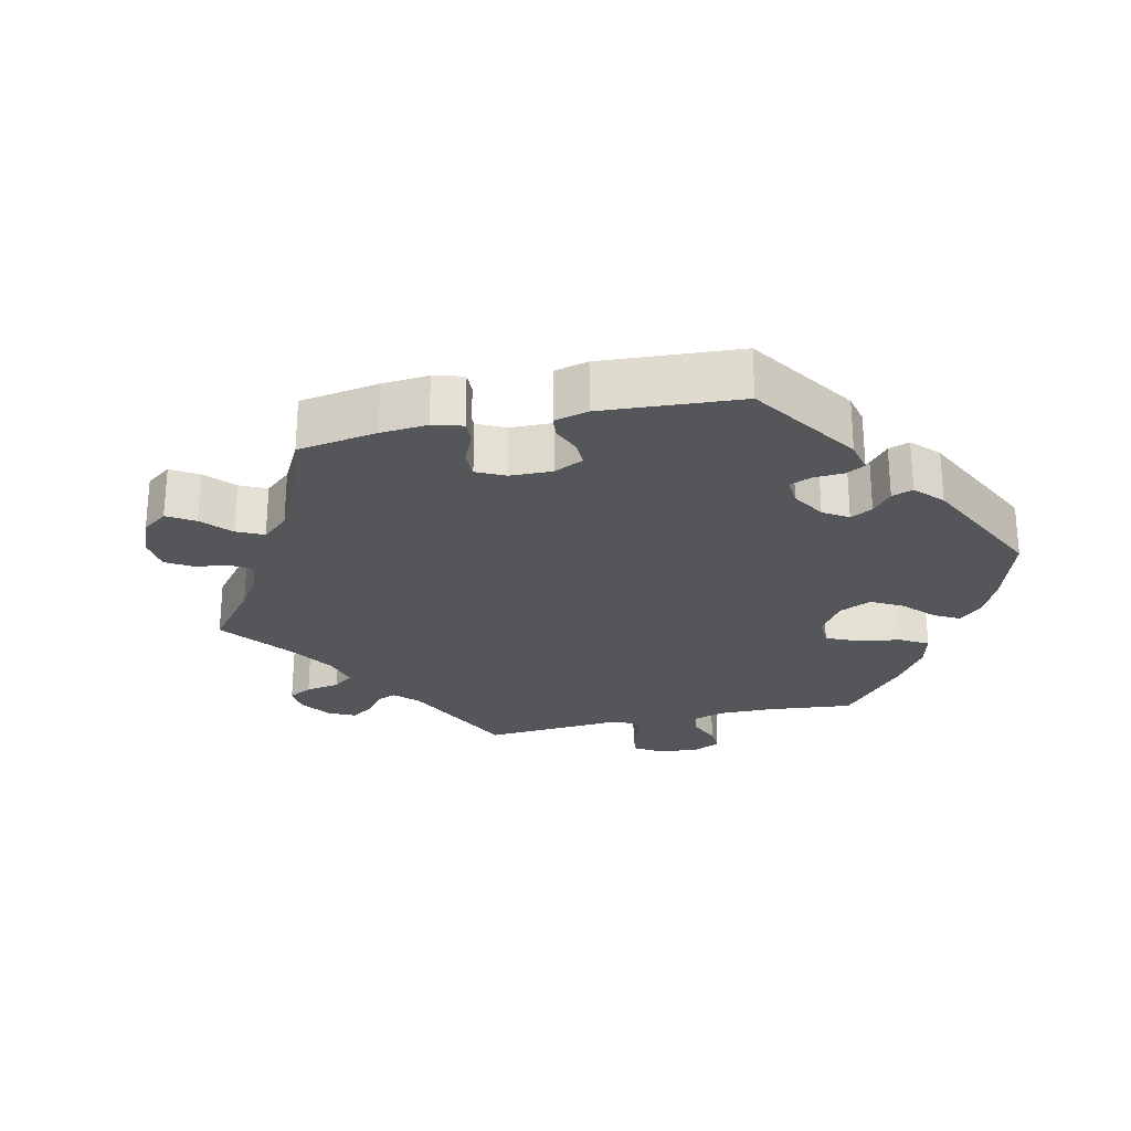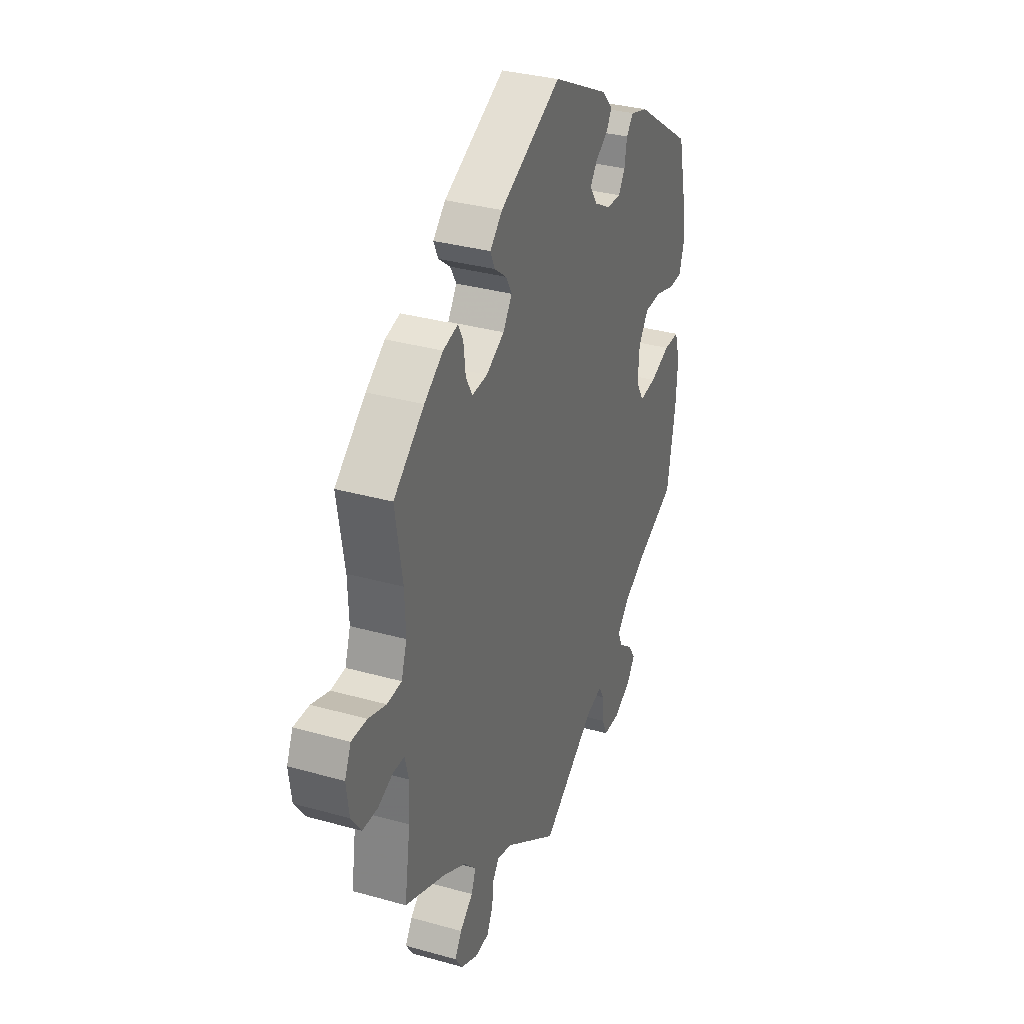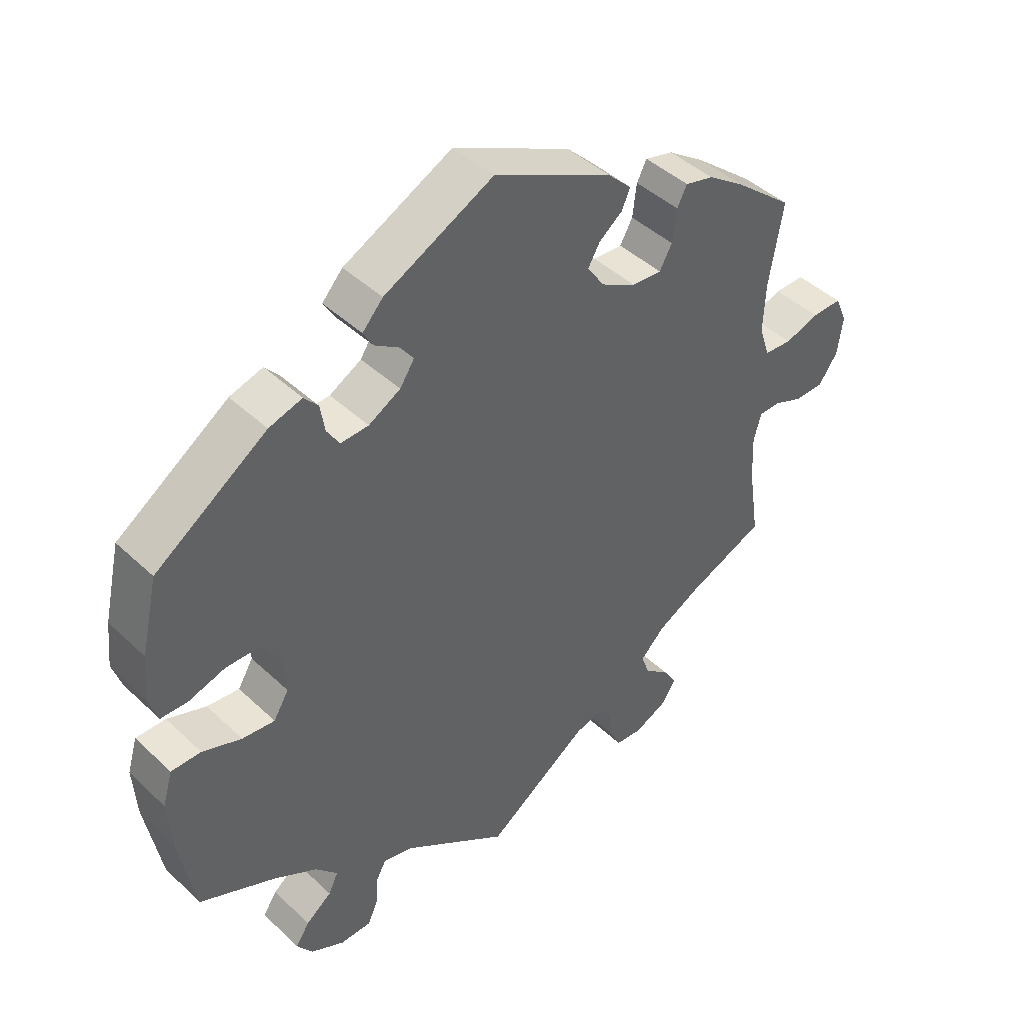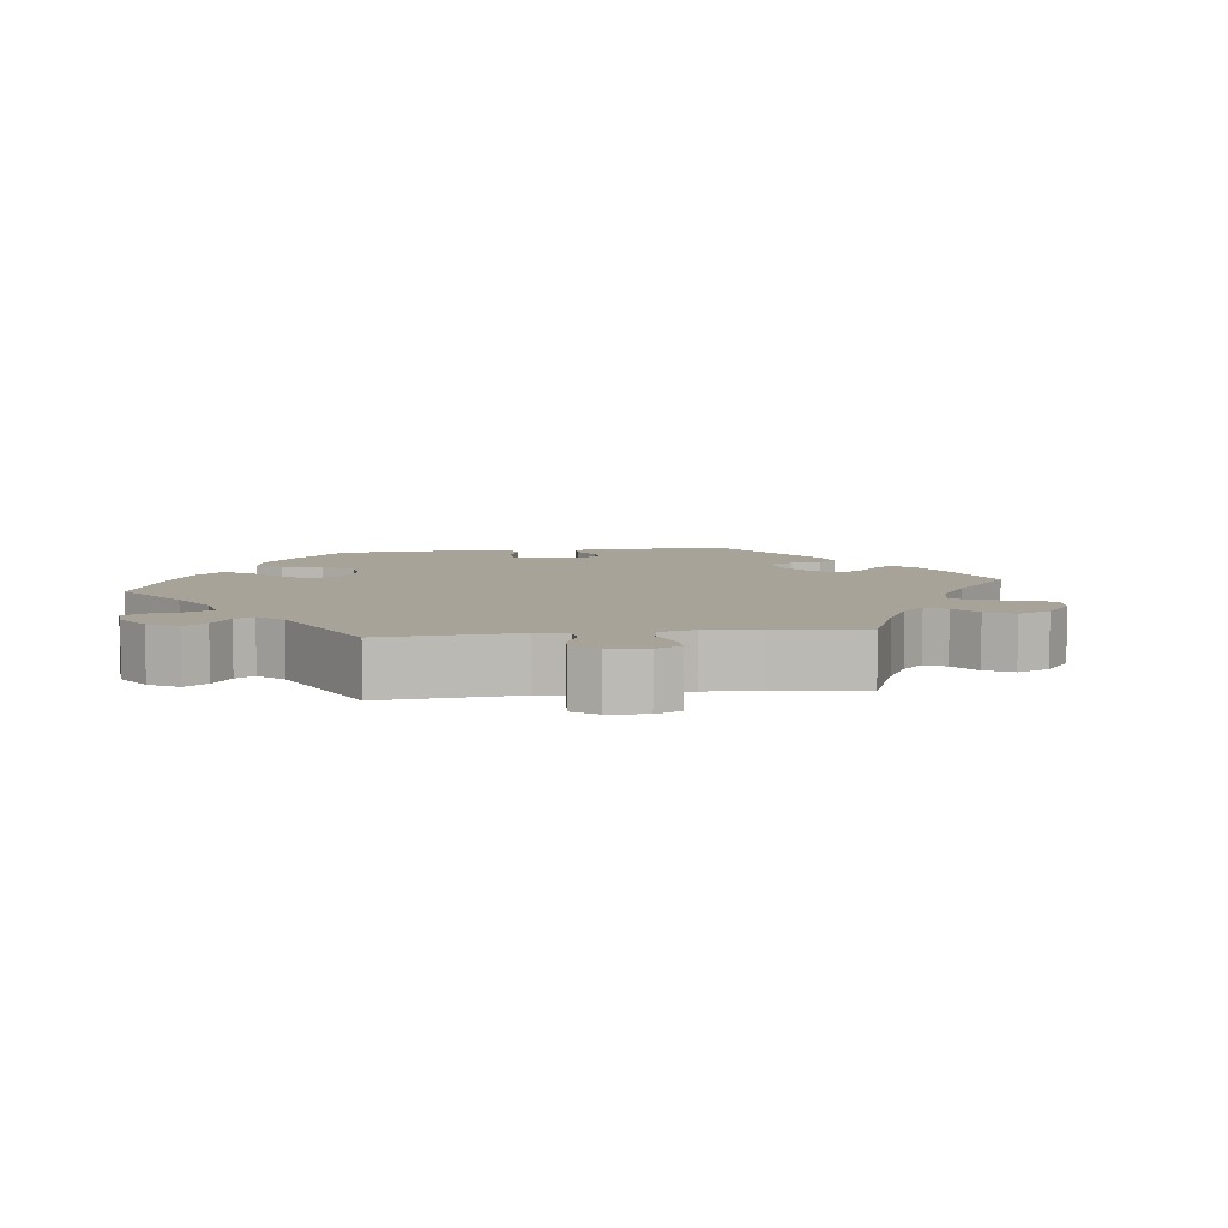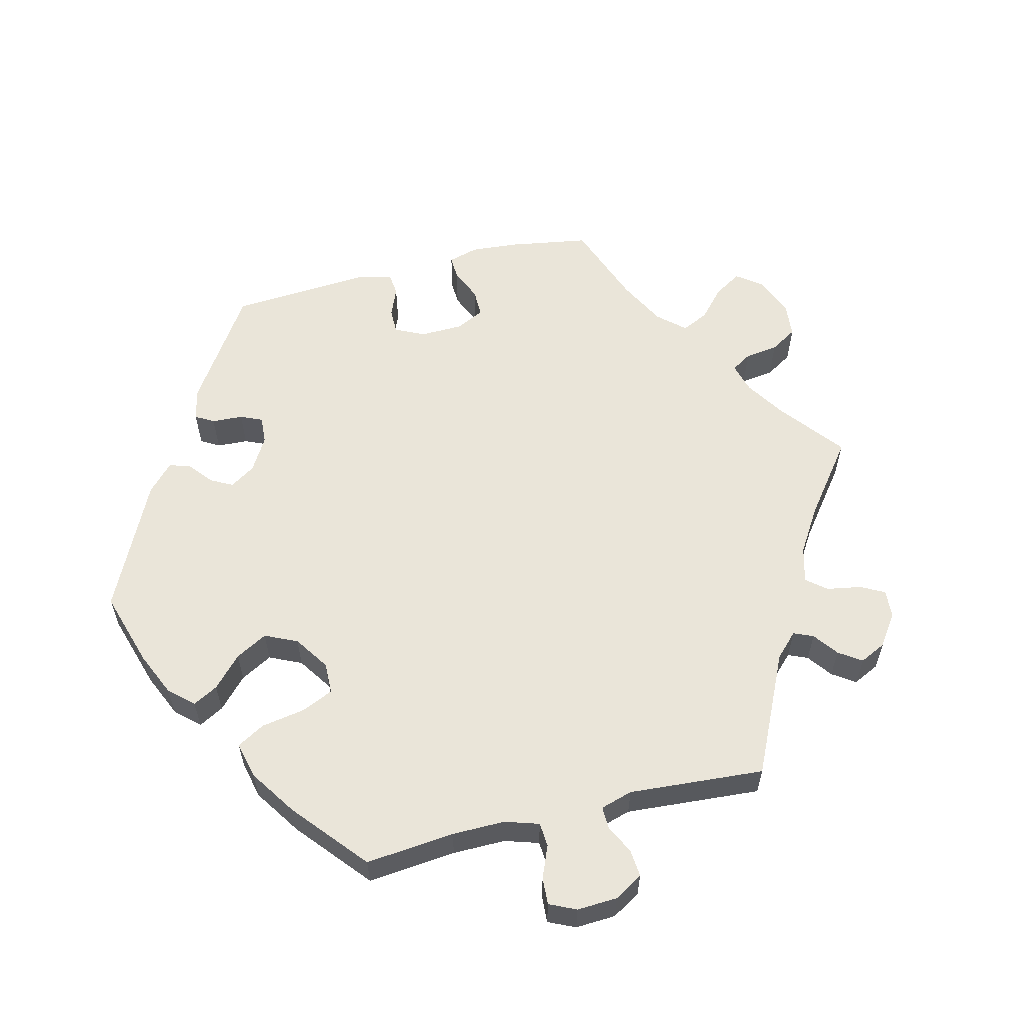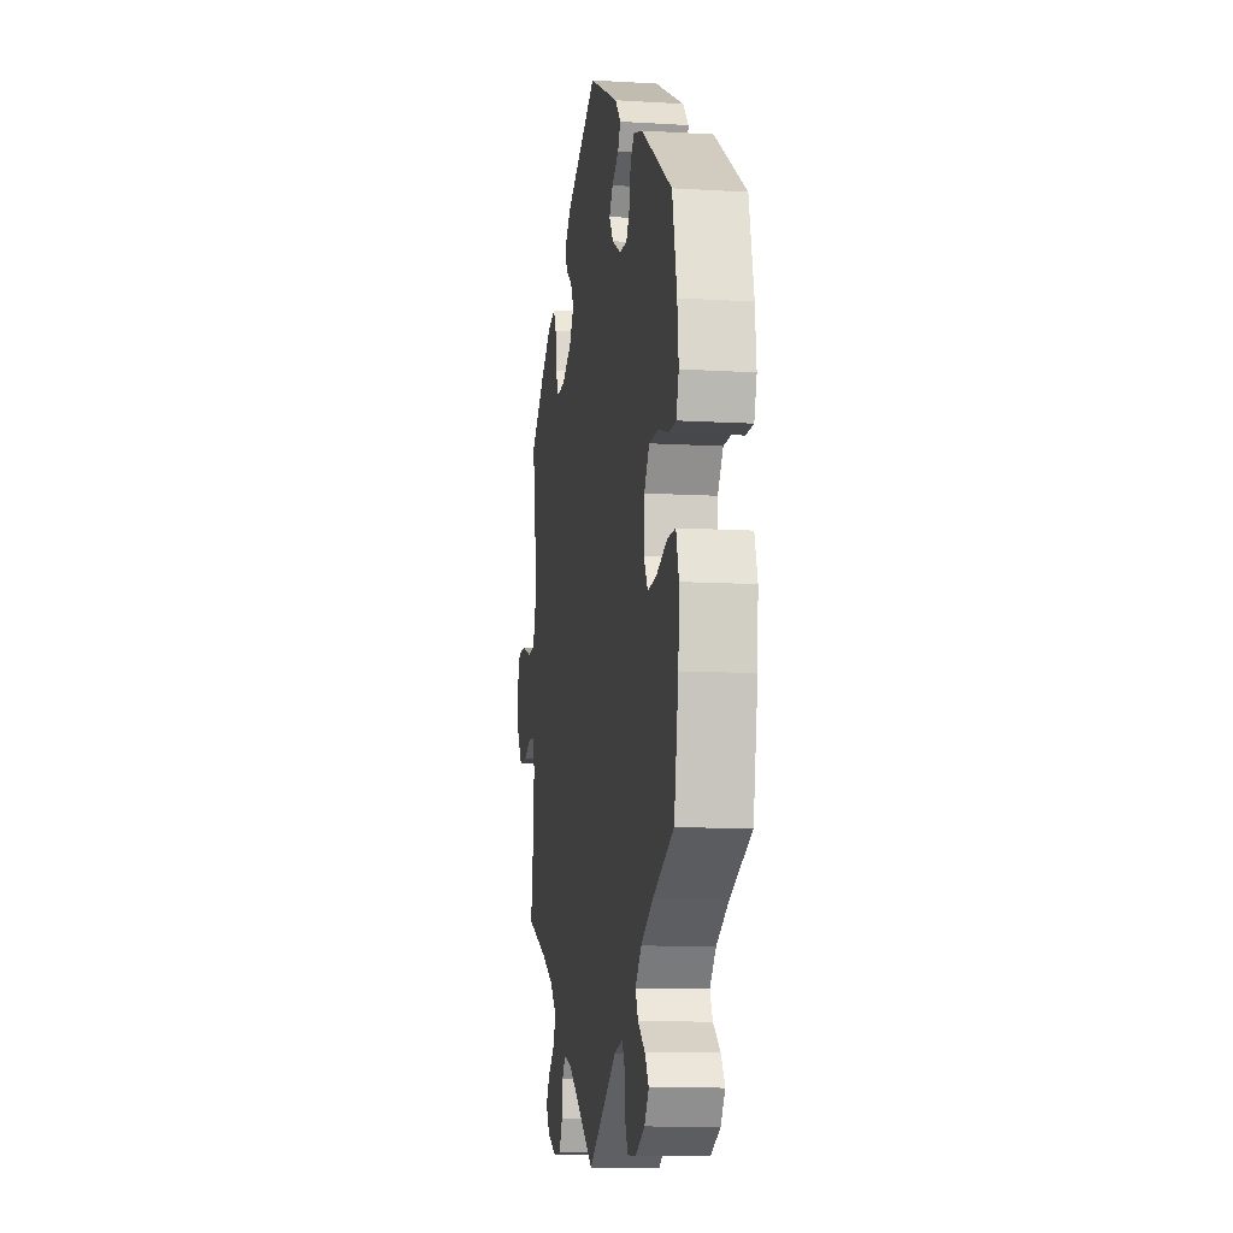
<metadata>
{"format":"obj","ext":"obj","renderer":"f3d","projection":"perspective","resolution":1024,"background":"white","views":[{"elev":-25.6,"azim":-17.2,"up":"+Y"},{"elev":33.0,"azim":-68.7,"up":"+Z"},{"elev":43.8,"azim":137.7,"up":"+Z"},{"elev":6.8,"azim":-157.4,"up":"+Y"},{"elev":58.4,"azim":136.1,"up":"+Y"},{"elev":-10.5,"azim":81.3,"up":"+Z"}]}
</metadata>
<code>
v -0.155 0.07 -0.471
v -0.199 0.07 -0.459
v -0.217 0.07 -0.483
v -0.222 0.07 -0.526
v -0.239 0.07 -0.561
v -0.28 0.07 -0.564
v -0.329 0.07 -0.541
v -0.351 0.07 -0.508
v -0.331 0.07 -0.476
v -0.293 0.07 -0.444
v -0.28 0.07 -0.41
v -0.317 0.07 -0.373
v -0.383 0.07 -0.338
v -0.501 0.07 -0.289
v -0.484 0.07 -0.176
v -0.481 0.07 -0.11
v -0.492 0.07 -0.068
v -0.525 0.07 -0.067
v -0.569 0.07 -0.085
v -0.613 0.07 -0.084
v -0.642 0.07 -0.043
v -0.65 0.07 0.016
v -0.632 0.07 0.057
v -0.587 0.07 0.056
v -0.535 0.07 0.039
v -0.493 0.07 0.042
v -0.477 0.07 0.09
v -0.48 0.07 0.164
v -0.501 0.07 0.289
v -0.412 0.07 0.362
v -0.357 0.07 0.4
v -0.314 0.07 0.411
v -0.299 0.07 0.382
v -0.293 0.07 0.332
v -0.274 0.07 0.298
v -0.229 0.07 0.301
v -0.176 0.07 0.33
v -0.15 0.07 0.368
v -0.168 0.07 0.399
v -0.203 0.07 0.426
v -0.216 0.07 0.455
v -0.18 0.07 0.49
v -0.001 0.07 0.578
v 0.164 0.07 0.495
v 0.195 0.07 0.461
v 0.18 0.07 0.435
v 0.143 0.07 0.411
v 0.123 0.07 0.384
v 0.145 0.07 0.351
v 0.193 0.07 0.324
v 0.235 0.07 0.322
v 0.254 0.07 0.352
v 0.261 0.07 0.394
v 0.282 0.07 0.418
v 0.332 0.07 0.403
v 0.5 0.07 0.289
v 0.525 0.07 0.179
v 0.532 0.07 0.112
v 0.518 0.07 0.069
v 0.478 0.07 0.068
v 0.422 0.07 0.085
v 0.371 0.07 0.084
v 0.342 0.07 0.043
v 0.338 0.07 -0.016
v 0.361 0.07 -0.054
v 0.41 0.07 -0.049
v 0.469 0.07 -0.027
v 0.514 0.07 -0.027
v 0.529 0.07 -0.078
v 0.524 0.07 -0.156
v 0.5 0.07 -0.289
v 0.385 0.07 -0.341
v 0.32 0.07 -0.378
v 0.286 0.07 -0.415
v 0.301 0.07 -0.446
v 0.34 0.07 -0.476
v 0.361 0.07 -0.508
v 0.337 0.07 -0.542
v 0.286 0.07 -0.568
v 0.239 0.07 -0.567
v 0.223 0.07 -0.532
v 0.22 0.07 -0.486
v 0.205 0.07 -0.459
v 0.159 0.07 -0.47
v 0 0.07 -0.578
v -0.155 0 -0.471
v -0.199 0 -0.459
v -0.217 0 -0.483
v -0.222 0 -0.526
v -0.239 0 -0.561
v -0.28 0 -0.564
v -0.329 0 -0.541
v -0.351 0 -0.508
v -0.331 0 -0.476
v -0.293 0 -0.444
v -0.28 0 -0.41
v -0.317 0 -0.373
v -0.383 0 -0.338
v -0.501 0 -0.289
v -0.484 0 -0.176
v -0.481 0 -0.11
v -0.492 0 -0.068
v -0.525 0 -0.067
v -0.569 0 -0.085
v -0.613 0 -0.084
v -0.642 0 -0.043
v -0.65 0 0.016
v -0.632 0 0.057
v -0.587 0 0.056
v -0.535 0 0.039
v -0.493 0 0.042
v -0.477 0 0.09
v -0.48 0 0.164
v -0.501 0 0.289
v -0.412 0 0.362
v -0.357 0 0.4
v -0.314 0 0.411
v -0.299 0 0.382
v -0.293 0 0.332
v -0.274 0 0.298
v -0.229 0 0.301
v -0.176 0 0.33
v -0.15 0 0.368
v -0.168 0 0.399
v -0.203 0 0.426
v -0.216 0 0.455
v -0.18 0 0.49
v -0.001 0 0.578
v 0.164 0 0.495
v 0.195 0 0.461
v 0.18 0 0.435
v 0.143 0 0.411
v 0.123 0 0.384
v 0.145 0 0.351
v 0.193 0 0.324
v 0.235 0 0.322
v 0.254 0 0.352
v 0.261 0 0.394
v 0.282 0 0.418
v 0.332 0 0.403
v 0.5 0 0.289
v 0.525 0 0.179
v 0.532 0 0.112
v 0.518 0 0.069
v 0.478 0 0.068
v 0.422 0 0.085
v 0.371 0 0.084
v 0.342 0 0.043
v 0.338 0 -0.016
v 0.361 0 -0.054
v 0.41 0 -0.049
v 0.469 0 -0.027
v 0.514 0 -0.027
v 0.529 0 -0.078
v 0.524 0 -0.156
v 0.5 0 -0.289
v 0.385 0 -0.341
v 0.32 0 -0.378
v 0.286 0 -0.415
v 0.301 0 -0.446
v 0.34 0 -0.476
v 0.361 0 -0.508
v 0.337 0 -0.542
v 0.286 0 -0.568
v 0.239 0 -0.567
v 0.223 0 -0.532
v 0.22 0 -0.486
v 0.205 0 -0.459
v 0.159 0 -0.47
v 0 0 -0.578
f 84 85 1
f 83 84 1 2
f 79 80 81 82
f 79 82 83
f 78 79 83
f 75 76 77 78
f 74 75 78 83
f 73 74 83 2
f 69 70 71 72
f 69 72 73 2
f 66 67 68 69
f 65 66 69 2
f 58 59 60 61
f 58 61 62
f 57 58 62
f 56 57 62
f 55 56 62 63
f 52 53 54 55
f 51 52 55 63
f 44 45 46 47
f 44 47 48
f 43 44 48
f 42 43 48
f 39 40 41 42
f 38 39 42 48
f 37 38 48 49
f 31 32 33 34
f 31 34 35
f 28 29 30 31
f 27 28 31 35
f 26 27 35 36
f 22 23 24 25
f 22 25 26
f 21 22 26
f 18 19 20 21
f 17 18 21 26
f 16 17 26 36
f 13 14 15
f 12 13 15 16
f 11 12 16 36
f 7 8 9 10
f 7 10 11
f 6 7 11
f 3 4 5 6
f 2 3 6 11
f 64 65 2 11
f 50 51 63 64
f 37 49 50 64
f 11 36 37 64
f 86 170 169
f 87 86 169 168
f 167 166 165 164
f 168 167 164
f 168 164 163
f 163 162 161 160
f 168 163 160 159
f 87 168 159 158
f 157 156 155 154
f 87 158 157 154
f 154 153 152 151
f 87 154 151 150
f 146 145 144 143
f 147 146 143
f 147 143 142
f 147 142 141
f 148 147 141 140
f 140 139 138 137
f 148 140 137 136
f 132 131 130 129
f 133 132 129
f 133 129 128
f 133 128 127
f 127 126 125 124
f 133 127 124 123
f 134 133 123 122
f 119 118 117 116
f 120 119 116
f 116 115 114 113
f 120 116 113 112
f 121 120 112 111
f 110 109 108 107
f 111 110 107
f 111 107 106
f 106 105 104 103
f 111 106 103 102
f 121 111 102 101
f 100 99 98
f 101 100 98 97
f 121 101 97 96
f 95 94 93 92
f 96 95 92
f 96 92 91
f 91 90 89 88
f 96 91 88 87
f 96 87 150 149
f 149 148 136 135
f 149 135 134 122
f 149 122 121 96
f 1 86 87 2
f 2 87 88 3
f 3 88 89 4
f 4 89 90 5
f 5 90 91 6
f 6 91 92 7
f 7 92 93 8
f 8 93 94 9
f 9 94 95 10
f 10 95 96 11
f 11 96 97 12
f 12 97 98 13
f 13 98 99 14
f 14 99 100 15
f 15 100 101 16
f 16 101 102 17
f 17 102 103 18
f 18 103 104 19
f 19 104 105 20
f 20 105 106 21
f 21 106 107 22
f 22 107 108 23
f 23 108 109 24
f 24 109 110 25
f 25 110 111 26
f 26 111 112 27
f 27 112 113 28
f 28 113 114 29
f 29 114 115 30
f 30 115 116 31
f 31 116 117 32
f 32 117 118 33
f 33 118 119 34
f 34 119 120 35
f 35 120 121 36
f 36 121 122 37
f 37 122 123 38
f 38 123 124 39
f 39 124 125 40
f 40 125 126 41
f 41 126 127 42
f 42 127 128 43
f 43 128 129 44
f 44 129 130 45
f 45 130 131 46
f 46 131 132 47
f 47 132 133 48
f 48 133 134 49
f 49 134 135 50
f 50 135 136 51
f 51 136 137 52
f 52 137 138 53
f 53 138 139 54
f 54 139 140 55
f 55 140 141 56
f 56 141 142 57
f 57 142 143 58
f 58 143 144 59
f 59 144 145 60
f 60 145 146 61
f 61 146 147 62
f 62 147 148 63
f 63 148 149 64
f 64 149 150 65
f 65 150 151 66
f 66 151 152 67
f 67 152 153 68
f 68 153 154 69
f 69 154 155 70
f 70 155 156 71
f 71 156 157 72
f 72 157 158 73
f 73 158 159 74
f 74 159 160 75
f 75 160 161 76
f 76 161 162 77
f 77 162 163 78
f 78 163 164 79
f 79 164 165 80
f 80 165 166 81
f 81 166 167 82
f 82 167 168 83
f 83 168 169 84
f 84 169 170 85
f 85 170 86 1

</code>
